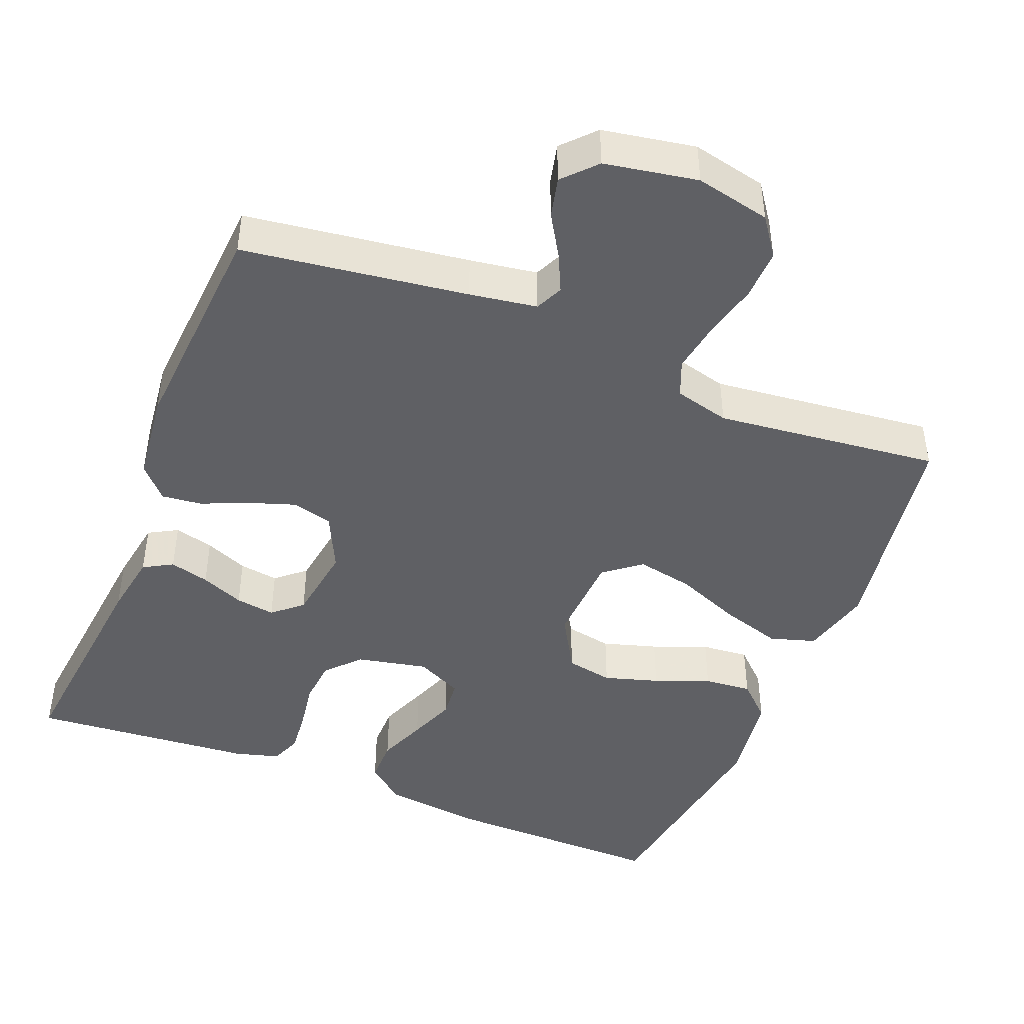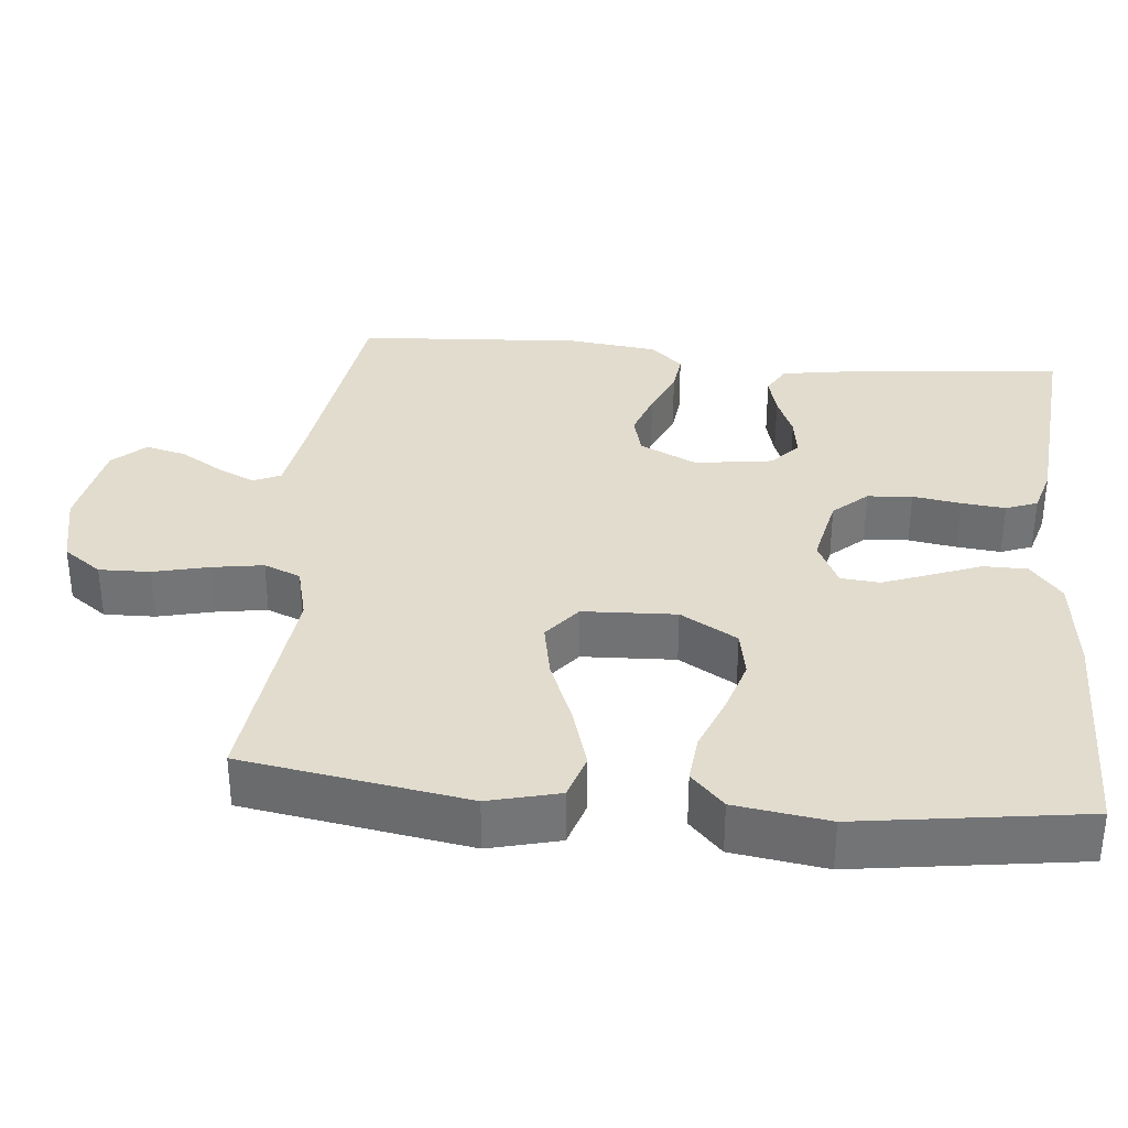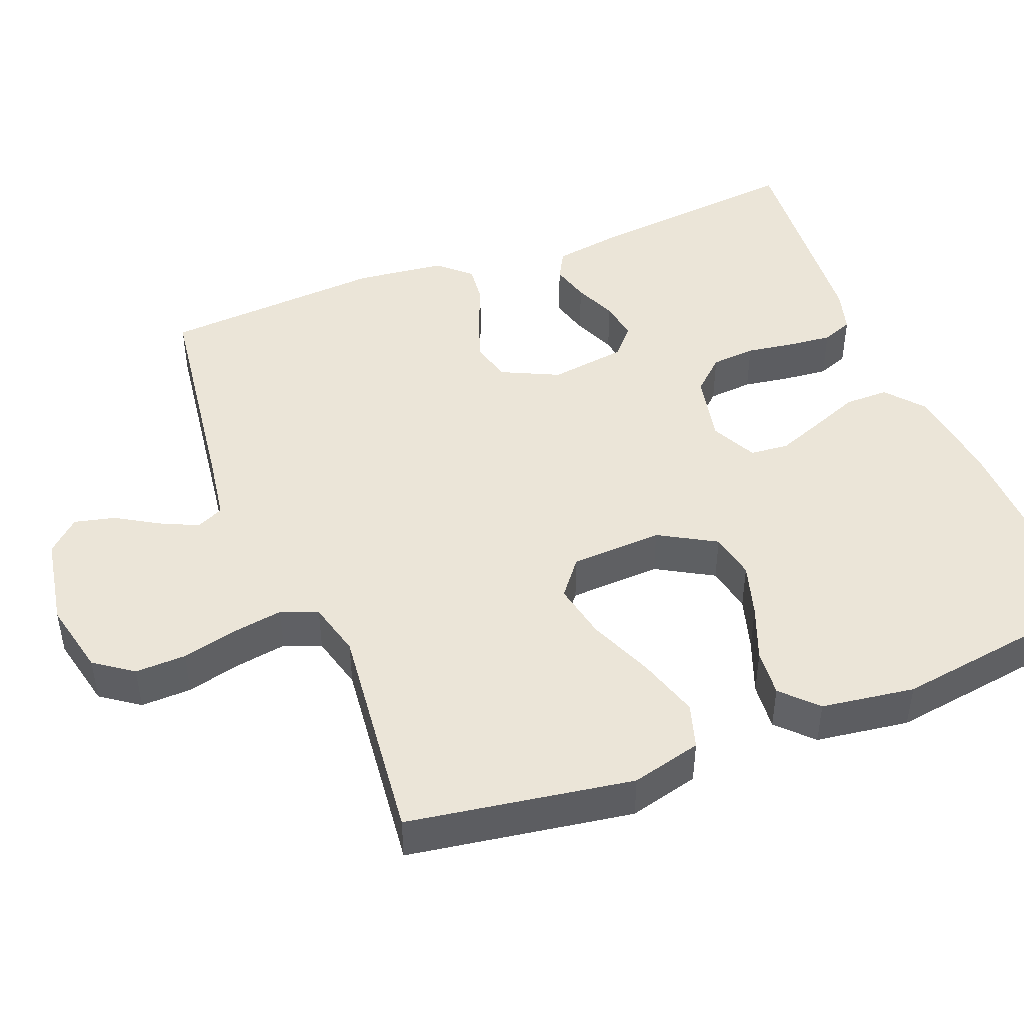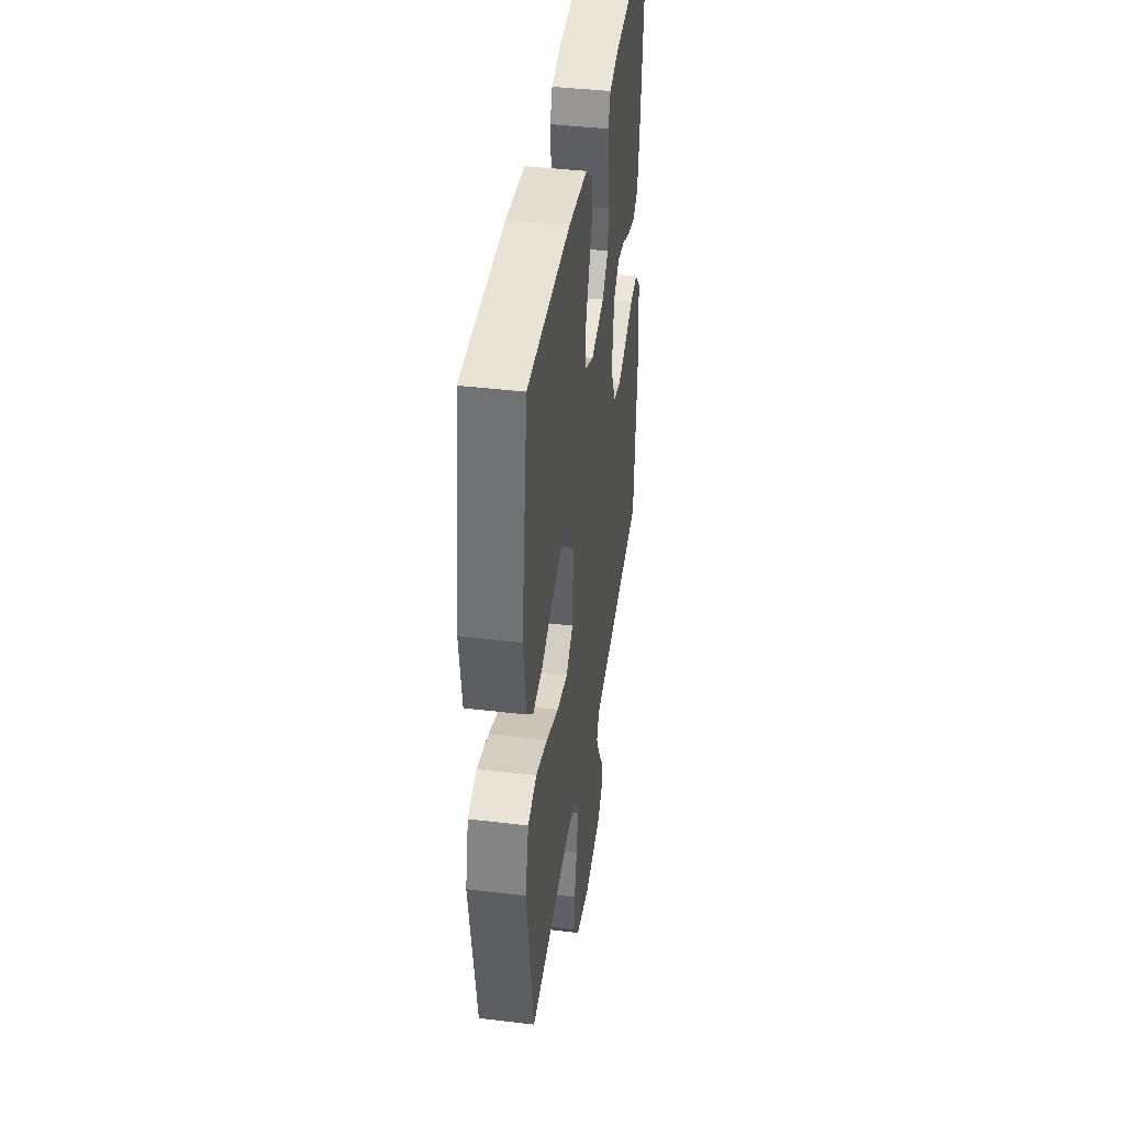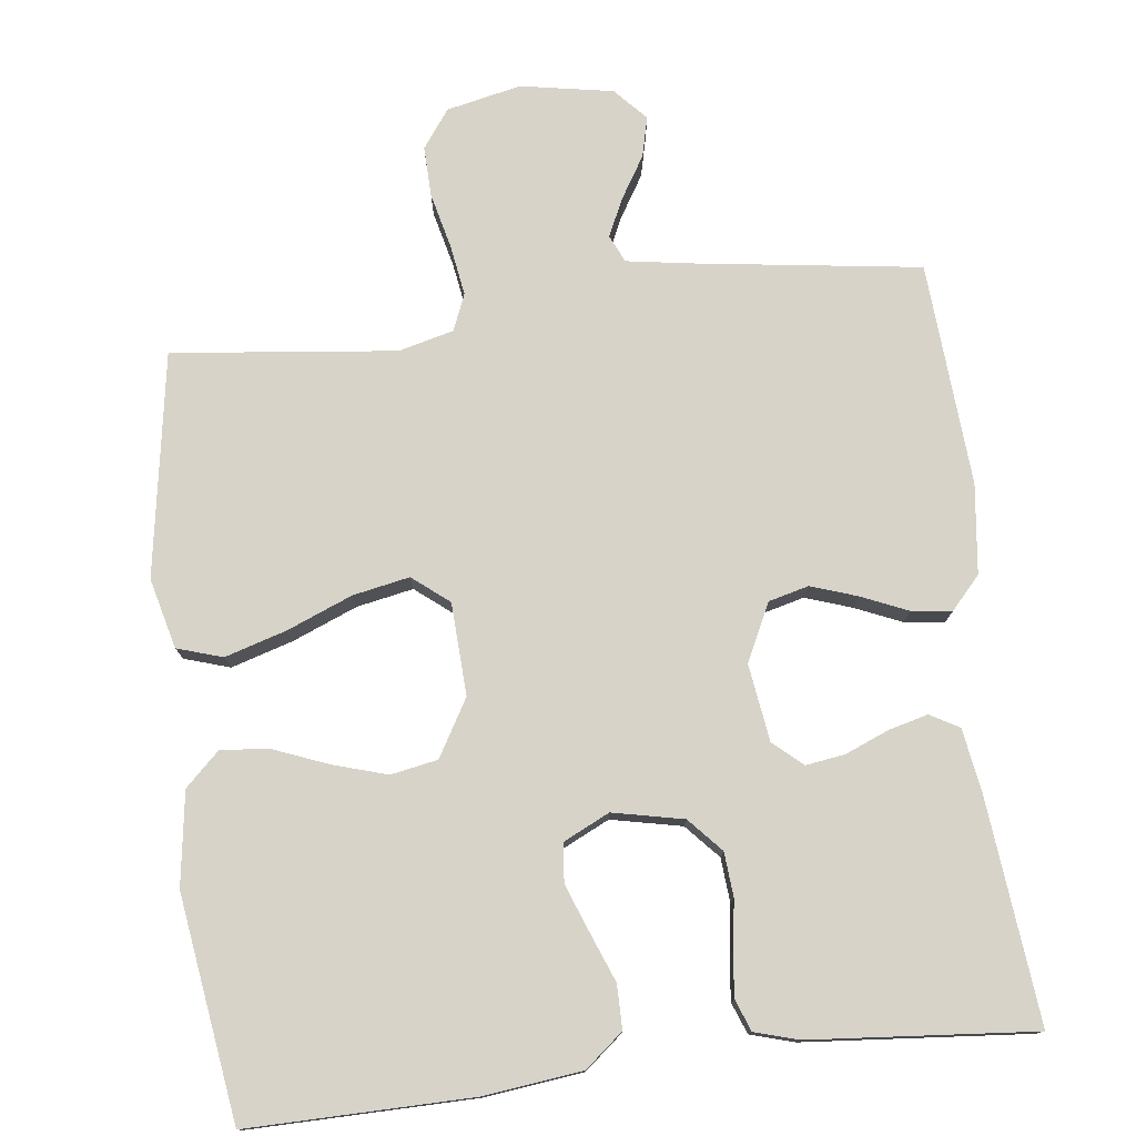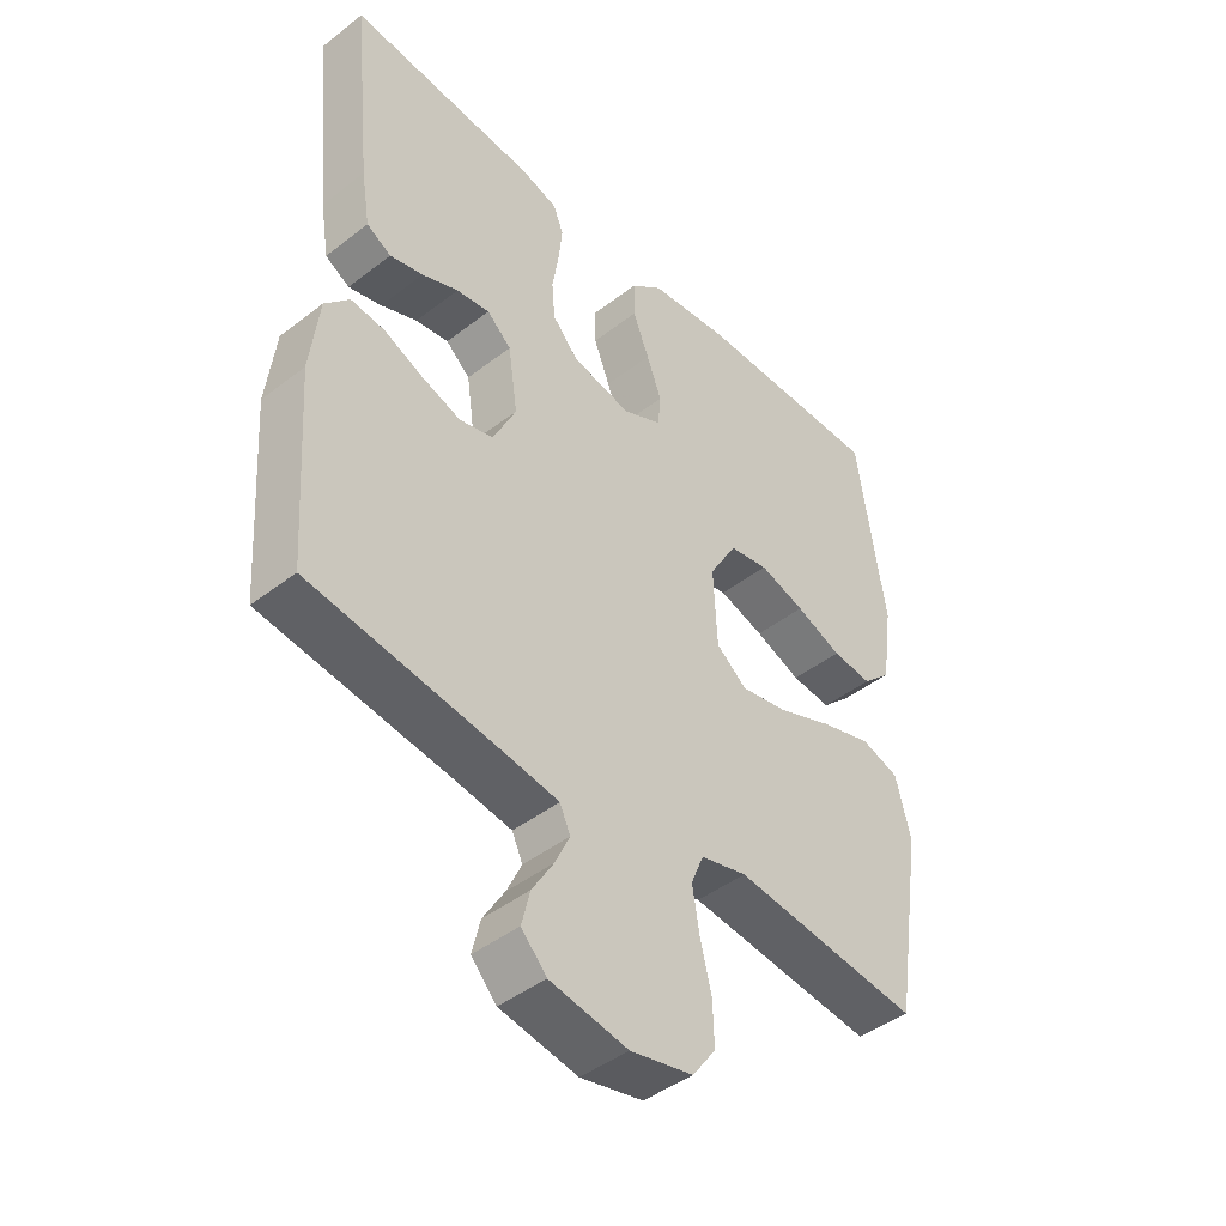
<metadata>
{"format":"obj","ext":"obj","renderer":"f3d","projection":"perspective","resolution":1024,"background":"white","views":[{"elev":-44.9,"azim":158.1,"up":"+Y"},{"elev":34.1,"azim":-84.3,"up":"+Y"},{"elev":45.6,"azim":-111.6,"up":"+Y"},{"elev":41.7,"azim":-81.7,"up":"+Z"},{"elev":77.0,"azim":-6.8,"up":"+Y"},{"elev":-44.5,"azim":132.0,"up":"+Z"}]}
</metadata>
<code>
v -0.5 0.07 -0.5
v -0.548 0.07 -0.2
v -0.524 0.07 -0.106
v -0.463 0.07 -0.087
v -0.381 0.07 -0.112
v -0.293 0.07 -0.148
v -0.217 0.07 -0.163
v -0.168 0.07 -0.124
v -0.162 0.07 0
v -0.206 0.07 0.076
v -0.269 0.07 0.088
v -0.342 0.07 0.066
v -0.416 0.07 0.037
v -0.48 0.07 0.031
v -0.526 0.07 0.075
v -0.544 0.07 0.2
v -0.5 0.07 0.5
v -0.2 0.07 0.496
v -0.068 0.07 0.48
v -0.017 0.07 0.438
v -0.017 0.07 0.379
v -0.043 0.07 0.313
v -0.067 0.07 0.25
v -0.062 0.07 0.198
v 0 0.07 0.168
v 0.095 0.07 0.188
v 0.136 0.07 0.233
v 0.141 0.07 0.293
v 0.131 0.07 0.357
v 0.125 0.07 0.416
v 0.141 0.07 0.458
v 0.2 0.07 0.475
v 0.5 0.07 0.5
v 0.469 0.07 0.2
v 0.455 0.07 0.114
v 0.416 0.07 0.092
v 0.363 0.07 0.106
v 0.305 0.07 0.13
v 0.252 0.07 0.138
v 0.213 0.07 0.104
v 0.198 0.07 0
v 0.235 0.07 -0.077
v 0.289 0.07 -0.091
v 0.351 0.07 -0.07
v 0.414 0.07 -0.043
v 0.468 0.07 -0.037
v 0.507 0.07 -0.08
v 0.521 0.07 -0.2
v 0.5 0.07 -0.5
v 0.2 0.07 -0.541
v 0.11 0.07 -0.555
v 0.093 0.07 -0.592
v 0.117 0.07 -0.643
v 0.151 0.07 -0.699
v 0.164 0.07 -0.753
v 0.124 0.07 -0.796
v 0 0.07 -0.818
v -0.1 0.07 -0.796
v -0.137 0.07 -0.745
v -0.135 0.07 -0.677
v -0.117 0.07 -0.603
v -0.106 0.07 -0.535
v -0.126 0.07 -0.486
v -0.2 0.07 -0.467
v -0.5 0 -0.5
v -0.548 0 -0.2
v -0.524 0 -0.106
v -0.463 0 -0.087
v -0.381 0 -0.112
v -0.293 0 -0.148
v -0.217 0 -0.163
v -0.168 0 -0.124
v -0.162 0 0
v -0.206 0 0.076
v -0.269 0 0.088
v -0.342 0 0.066
v -0.416 0 0.037
v -0.48 0 0.031
v -0.526 0 0.075
v -0.544 0 0.2
v -0.5 0 0.5
v -0.2 0 0.496
v -0.068 0 0.48
v -0.017 0 0.438
v -0.017 0 0.379
v -0.043 0 0.313
v -0.067 0 0.25
v -0.062 0 0.198
v 0 0 0.168
v 0.095 0 0.188
v 0.136 0 0.233
v 0.141 0 0.293
v 0.131 0 0.357
v 0.125 0 0.416
v 0.141 0 0.458
v 0.2 0 0.475
v 0.5 0 0.5
v 0.469 0 0.2
v 0.455 0 0.114
v 0.416 0 0.092
v 0.363 0 0.106
v 0.305 0 0.13
v 0.252 0 0.138
v 0.213 0 0.104
v 0.198 0 0
v 0.235 0 -0.077
v 0.289 0 -0.091
v 0.351 0 -0.07
v 0.414 0 -0.043
v 0.468 0 -0.037
v 0.507 0 -0.08
v 0.521 0 -0.2
v 0.5 0 -0.5
v 0.2 0 -0.541
v 0.11 0 -0.555
v 0.093 0 -0.592
v 0.117 0 -0.643
v 0.151 0 -0.699
v 0.164 0 -0.753
v 0.124 0 -0.796
v 0 0 -0.818
v -0.1 0 -0.796
v -0.137 0 -0.745
v -0.135 0 -0.677
v -0.117 0 -0.603
v -0.106 0 -0.535
v -0.126 0 -0.486
v -0.2 0 -0.467
f 58 59 60 61
f 58 61 62
f 57 58 62
f 56 57 62
f 53 54 55 56
f 52 53 56 62
f 51 52 62 63
f 47 48 49 50
f 47 50 51 63
f 44 45 46 47
f 43 44 47 63
f 35 36 37 38
f 35 38 39
f 34 35 39
f 33 34 39
f 32 33 39 40
f 28 29 30 31
f 28 31 32 40
f 19 20 21 22
f 19 22 23
f 18 19 23
f 17 18 23 24
f 15 16 17 24
f 12 13 14 15
f 11 12 15 24
f 3 4 5 6
f 3 6 7
f 64 1 2 3
f 64 3 7
f 42 43 63 64
f 41 42 64 7
f 27 28 40 41
f 26 27 41
f 25 26 41
f 10 11 24 25
f 9 10 25 41
f 8 9 41
f 7 8 41
f 125 124 123 122
f 126 125 122
f 126 122 121
f 126 121 120
f 120 119 118 117
f 126 120 117 116
f 127 126 116 115
f 114 113 112 111
f 127 115 114 111
f 111 110 109 108
f 127 111 108 107
f 102 101 100 99
f 103 102 99
f 103 99 98
f 103 98 97
f 104 103 97 96
f 95 94 93 92
f 104 96 95 92
f 86 85 84 83
f 87 86 83
f 87 83 82
f 88 87 82 81
f 88 81 80 79
f 79 78 77 76
f 88 79 76 75
f 70 69 68 67
f 71 70 67
f 67 66 65 128
f 71 67 128
f 128 127 107 106
f 71 128 106 105
f 105 104 92 91
f 105 91 90
f 105 90 89
f 89 88 75 74
f 105 89 74 73
f 105 73 72
f 105 72 71
f 1 65 66 2
f 2 66 67 3
f 3 67 68 4
f 4 68 69 5
f 5 69 70 6
f 6 70 71 7
f 7 71 72 8
f 8 72 73 9
f 9 73 74 10
f 10 74 75 11
f 11 75 76 12
f 12 76 77 13
f 13 77 78 14
f 14 78 79 15
f 15 79 80 16
f 16 80 81 17
f 17 81 82 18
f 18 82 83 19
f 19 83 84 20
f 20 84 85 21
f 21 85 86 22
f 22 86 87 23
f 23 87 88 24
f 24 88 89 25
f 25 89 90 26
f 26 90 91 27
f 27 91 92 28
f 28 92 93 29
f 29 93 94 30
f 30 94 95 31
f 31 95 96 32
f 32 96 97 33
f 33 97 98 34
f 34 98 99 35
f 35 99 100 36
f 36 100 101 37
f 37 101 102 38
f 38 102 103 39
f 39 103 104 40
f 40 104 105 41
f 41 105 106 42
f 42 106 107 43
f 43 107 108 44
f 44 108 109 45
f 45 109 110 46
f 46 110 111 47
f 47 111 112 48
f 48 112 113 49
f 49 113 114 50
f 50 114 115 51
f 51 115 116 52
f 52 116 117 53
f 53 117 118 54
f 54 118 119 55
f 55 119 120 56
f 56 120 121 57
f 57 121 122 58
f 58 122 123 59
f 59 123 124 60
f 60 124 125 61
f 61 125 126 62
f 62 126 127 63
f 63 127 128 64
f 64 128 65 1

</code>
